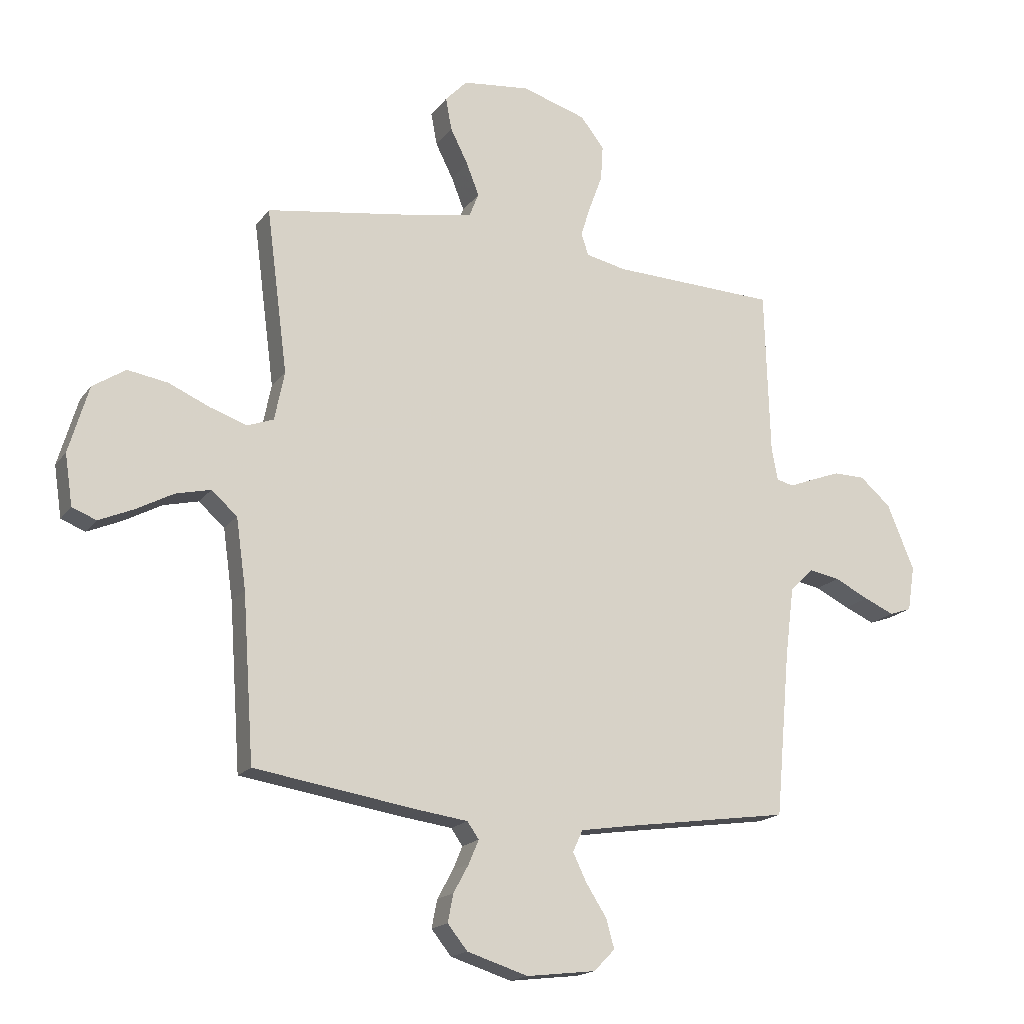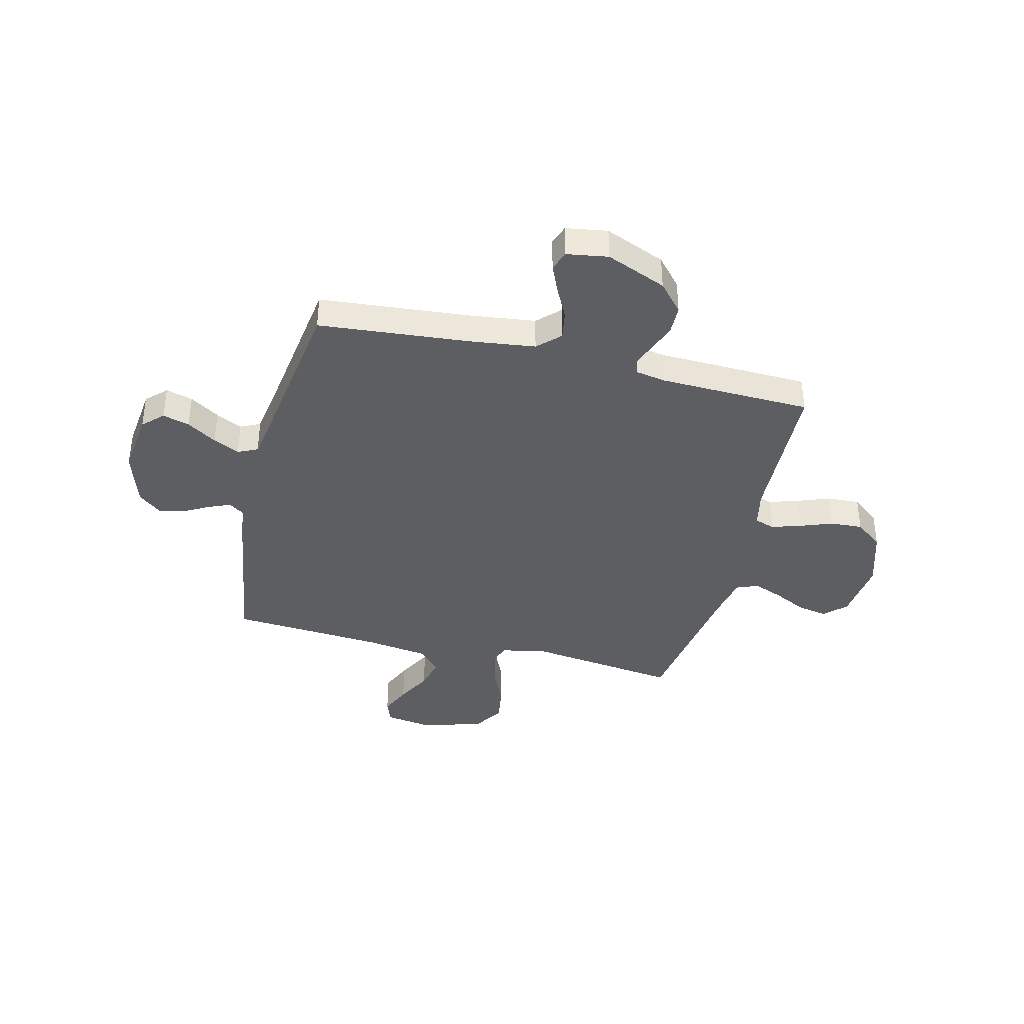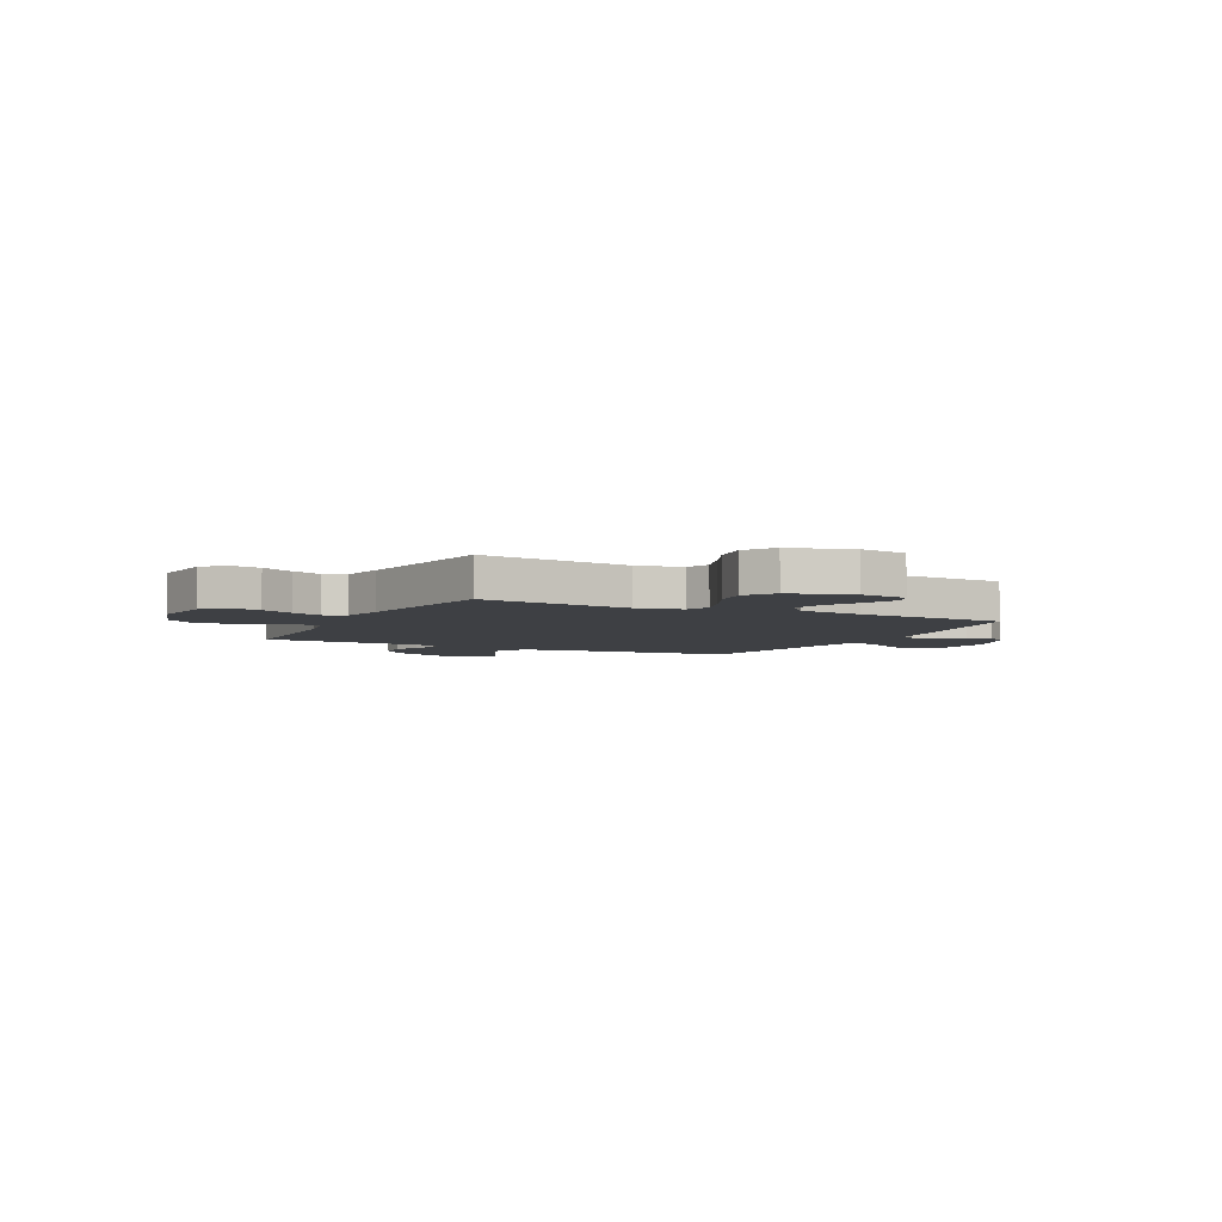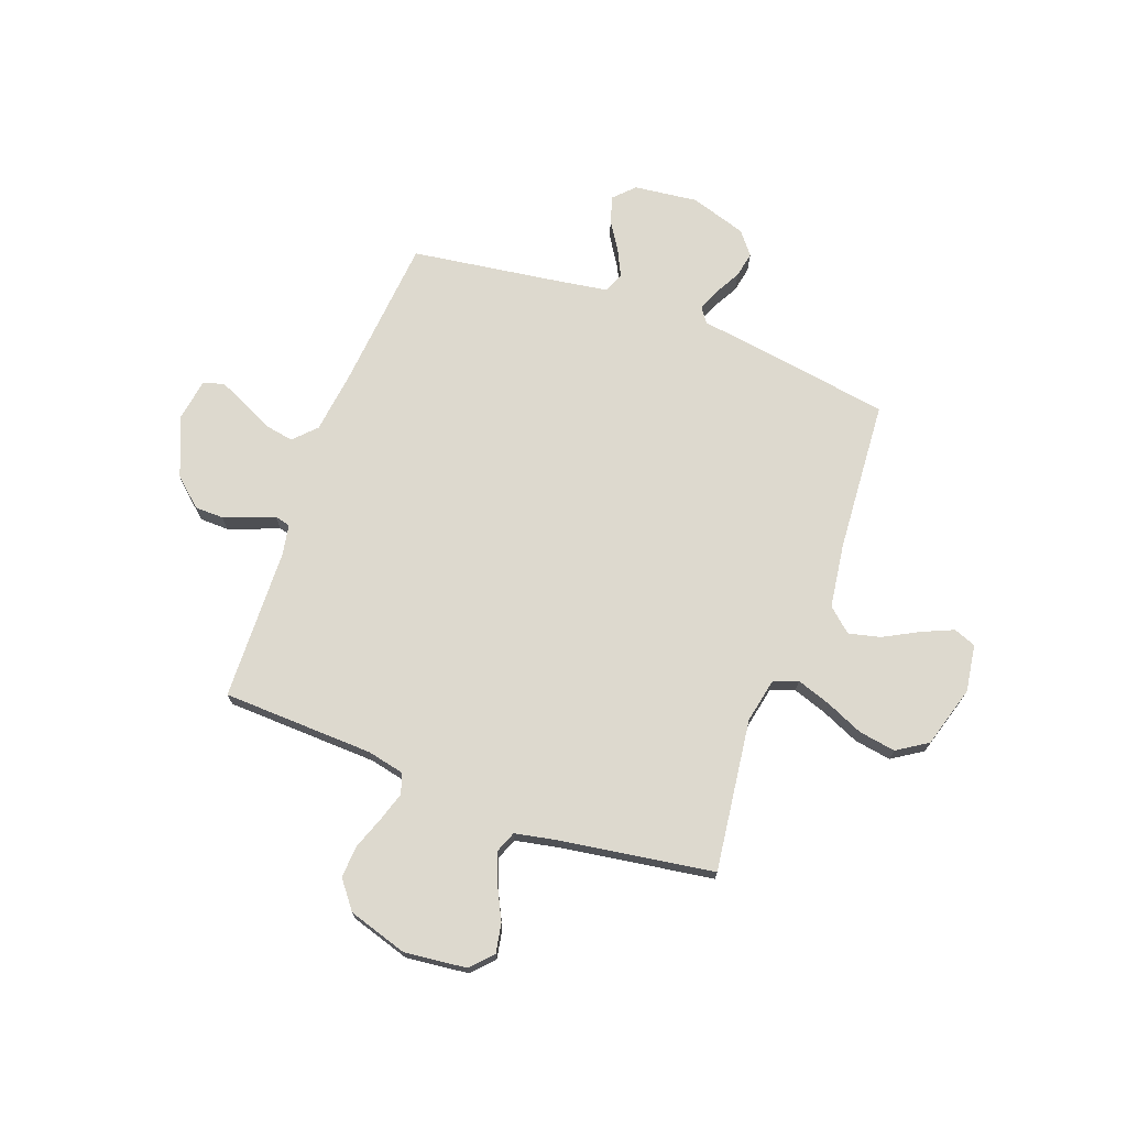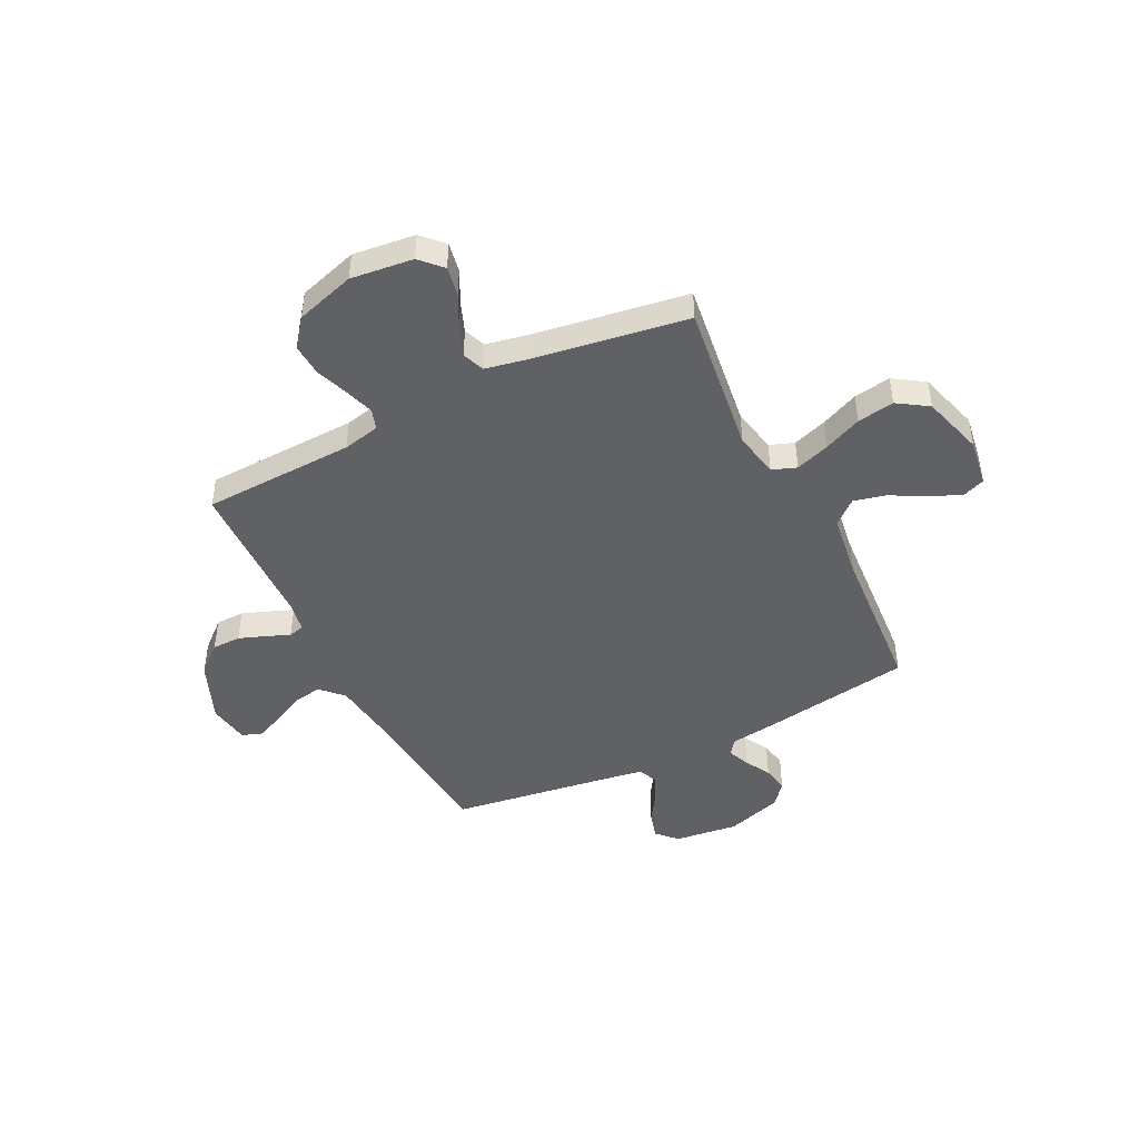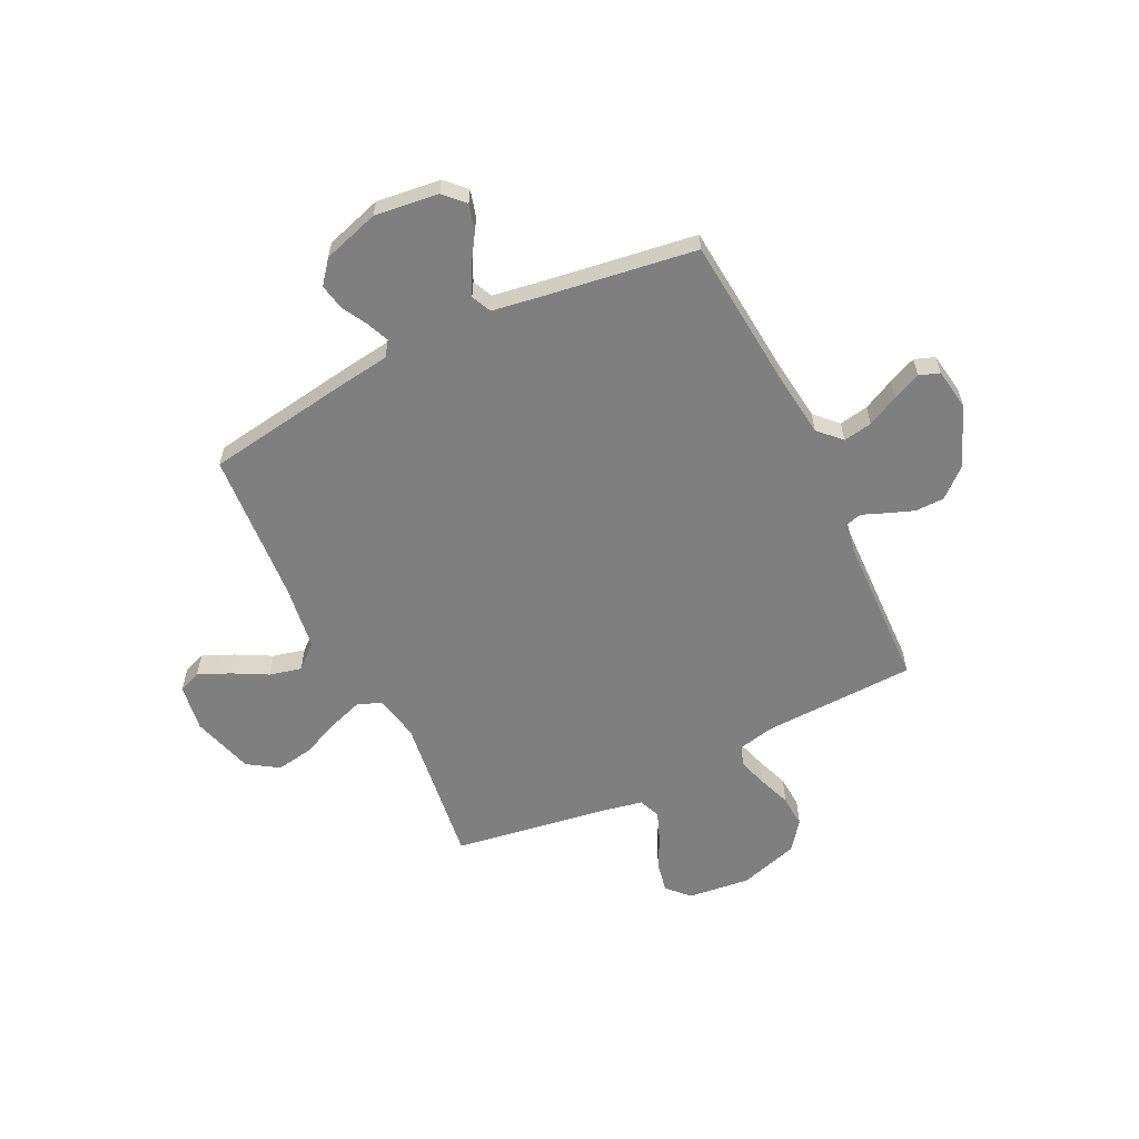
<metadata>
{"format":"obj","ext":"obj","renderer":"f3d","projection":"perspective","resolution":1024,"background":"white","views":[{"elev":-17.6,"azim":155.6,"up":"+Z"},{"elev":-38.8,"azim":-103.8,"up":"+Y"},{"elev":-4.7,"azim":63.4,"up":"+Y"},{"elev":71.8,"azim":20.2,"up":"+Y"},{"elev":-45.7,"azim":26.5,"up":"+Y"},{"elev":-59.7,"azim":-154.1,"up":"+Y"}]}
</metadata>
<code>
v 0.5 0.07 0.5
v 0.461 0.07 0.2
v 0.479 0.07 0.111
v 0.527 0.07 0.093
v 0.594 0.07 0.116
v 0.669 0.07 0.149
v 0.742 0.07 0.161
v 0.802 0.07 0.122
v 0.838 0.07 0
v 0.824 0.07 -0.093
v 0.78 0.07 -0.11
v 0.718 0.07 -0.083
v 0.649 0.07 -0.046
v 0.586 0.07 -0.031
v 0.539 0.07 -0.072
v 0.521 0.07 -0.2
v 0.5 0.07 -0.5
v 0.2 0.07 -0.547
v 0.112 0.07 -0.559
v 0.091 0.07 -0.589
v 0.109 0.07 -0.632
v 0.137 0.07 -0.683
v 0.147 0.07 -0.734
v 0.111 0.07 -0.779
v 0 0.07 -0.814
v -0.126 0.07 -0.799
v -0.164 0.07 -0.76
v -0.149 0.07 -0.707
v -0.112 0.07 -0.649
v -0.087 0.07 -0.597
v -0.105 0.07 -0.558
v -0.2 0.07 -0.543
v -0.5 0.07 -0.5
v -0.527 0.07 -0.2
v -0.543 0.07 -0.074
v -0.585 0.07 -0.031
v -0.642 0.07 -0.041
v -0.704 0.07 -0.072
v -0.759 0.07 -0.096
v -0.799 0.07 -0.082
v -0.812 0.07 0
v -0.763 0.07 0.119
v -0.707 0.07 0.168
v -0.65 0.07 0.169
v -0.596 0.07 0.149
v -0.551 0.07 0.131
v -0.52 0.07 0.139
v -0.509 0.07 0.2
v -0.5 0.07 0.5
v -0.2 0.07 0.511
v -0.127 0.07 0.527
v -0.114 0.07 0.567
v -0.132 0.07 0.624
v -0.156 0.07 0.689
v -0.16 0.07 0.753
v -0.117 0.07 0.808
v 0 0.07 0.844
v 0.123 0.07 0.83
v 0.163 0.07 0.788
v 0.152 0.07 0.729
v 0.12 0.07 0.665
v 0.097 0.07 0.606
v 0.114 0.07 0.563
v 0.2 0.07 0.546
v 0.5 0 0.5
v 0.461 0 0.2
v 0.479 0 0.111
v 0.527 0 0.093
v 0.594 0 0.116
v 0.669 0 0.149
v 0.742 0 0.161
v 0.802 0 0.122
v 0.838 0 0
v 0.824 0 -0.093
v 0.78 0 -0.11
v 0.718 0 -0.083
v 0.649 0 -0.046
v 0.586 0 -0.031
v 0.539 0 -0.072
v 0.521 0 -0.2
v 0.5 0 -0.5
v 0.2 0 -0.547
v 0.112 0 -0.559
v 0.091 0 -0.589
v 0.109 0 -0.632
v 0.137 0 -0.683
v 0.147 0 -0.734
v 0.111 0 -0.779
v 0 0 -0.814
v -0.126 0 -0.799
v -0.164 0 -0.76
v -0.149 0 -0.707
v -0.112 0 -0.649
v -0.087 0 -0.597
v -0.105 0 -0.558
v -0.2 0 -0.543
v -0.5 0 -0.5
v -0.527 0 -0.2
v -0.543 0 -0.074
v -0.585 0 -0.031
v -0.642 0 -0.041
v -0.704 0 -0.072
v -0.759 0 -0.096
v -0.799 0 -0.082
v -0.812 0 0
v -0.763 0 0.119
v -0.707 0 0.168
v -0.65 0 0.169
v -0.596 0 0.149
v -0.551 0 0.131
v -0.52 0 0.139
v -0.509 0 0.2
v -0.5 0 0.5
v -0.2 0 0.511
v -0.127 0 0.527
v -0.114 0 0.567
v -0.132 0 0.624
v -0.156 0 0.689
v -0.16 0 0.753
v -0.117 0 0.808
v 0 0 0.844
v 0.123 0 0.83
v 0.163 0 0.788
v 0.152 0 0.729
v 0.12 0 0.665
v 0.097 0 0.606
v 0.114 0 0.563
v 0.2 0 0.546
f 59 60 61
f 58 59 61
f 57 58 61
f 56 57 61
f 55 56 61
f 54 55 61
f 53 54 61
f 52 53 61 62
f 51 52 62 63
f 48 49 50
f 51 63 64
f 50 51 64
f 48 50 64
f 47 48 64
f 44 45 46
f 43 44 46
f 42 43 46
f 41 42 46
f 40 41 46
f 39 40 46
f 38 39 46
f 37 38 46
f 36 37 46 47
f 32 33 34
f 31 32 34 35
f 27 28 29
f 26 27 29
f 25 26 29
f 24 25 29
f 23 24 29
f 22 23 29
f 21 22 29
f 20 21 29 30
f 19 20 30 31
f 19 31 35
f 18 19 35
f 17 18 35
f 16 17 35
f 11 12 13
f 10 11 13
f 9 10 13
f 8 9 13
f 7 8 13
f 6 7 13
f 5 6 13
f 4 5 13 14
f 3 4 14 15
f 64 1 2
f 47 64 2
f 36 47 2
f 35 36 2
f 3 15 16 35
f 2 3 35
f 125 124 123
f 125 123 122
f 125 122 121
f 125 121 120
f 125 120 119
f 125 119 118
f 125 118 117
f 126 125 117 116
f 127 126 116 115
f 114 113 112
f 128 127 115
f 128 115 114
f 128 114 112
f 128 112 111
f 110 109 108
f 110 108 107
f 110 107 106
f 110 106 105
f 110 105 104
f 110 104 103
f 110 103 102
f 110 102 101
f 111 110 101 100
f 98 97 96
f 99 98 96 95
f 93 92 91
f 93 91 90
f 93 90 89
f 93 89 88
f 93 88 87
f 93 87 86
f 93 86 85
f 94 93 85 84
f 95 94 84 83
f 99 95 83
f 99 83 82
f 99 82 81
f 99 81 80
f 77 76 75
f 77 75 74
f 77 74 73
f 77 73 72
f 77 72 71
f 77 71 70
f 77 70 69
f 78 77 69 68
f 79 78 68 67
f 66 65 128
f 66 128 111
f 66 111 100
f 66 100 99
f 99 80 79 67
f 99 67 66
f 1 65 66 2
f 2 66 67 3
f 3 67 68 4
f 4 68 69 5
f 5 69 70 6
f 6 70 71 7
f 7 71 72 8
f 8 72 73 9
f 9 73 74 10
f 10 74 75 11
f 11 75 76 12
f 12 76 77 13
f 13 77 78 14
f 14 78 79 15
f 15 79 80 16
f 16 80 81 17
f 17 81 82 18
f 18 82 83 19
f 19 83 84 20
f 20 84 85 21
f 21 85 86 22
f 22 86 87 23
f 23 87 88 24
f 24 88 89 25
f 25 89 90 26
f 26 90 91 27
f 27 91 92 28
f 28 92 93 29
f 29 93 94 30
f 30 94 95 31
f 31 95 96 32
f 32 96 97 33
f 33 97 98 34
f 34 98 99 35
f 35 99 100 36
f 36 100 101 37
f 37 101 102 38
f 38 102 103 39
f 39 103 104 40
f 40 104 105 41
f 41 105 106 42
f 42 106 107 43
f 43 107 108 44
f 44 108 109 45
f 45 109 110 46
f 46 110 111 47
f 47 111 112 48
f 48 112 113 49
f 49 113 114 50
f 50 114 115 51
f 51 115 116 52
f 52 116 117 53
f 53 117 118 54
f 54 118 119 55
f 55 119 120 56
f 56 120 121 57
f 57 121 122 58
f 58 122 123 59
f 59 123 124 60
f 60 124 125 61
f 61 125 126 62
f 62 126 127 63
f 63 127 128 64
f 64 128 65 1

</code>
